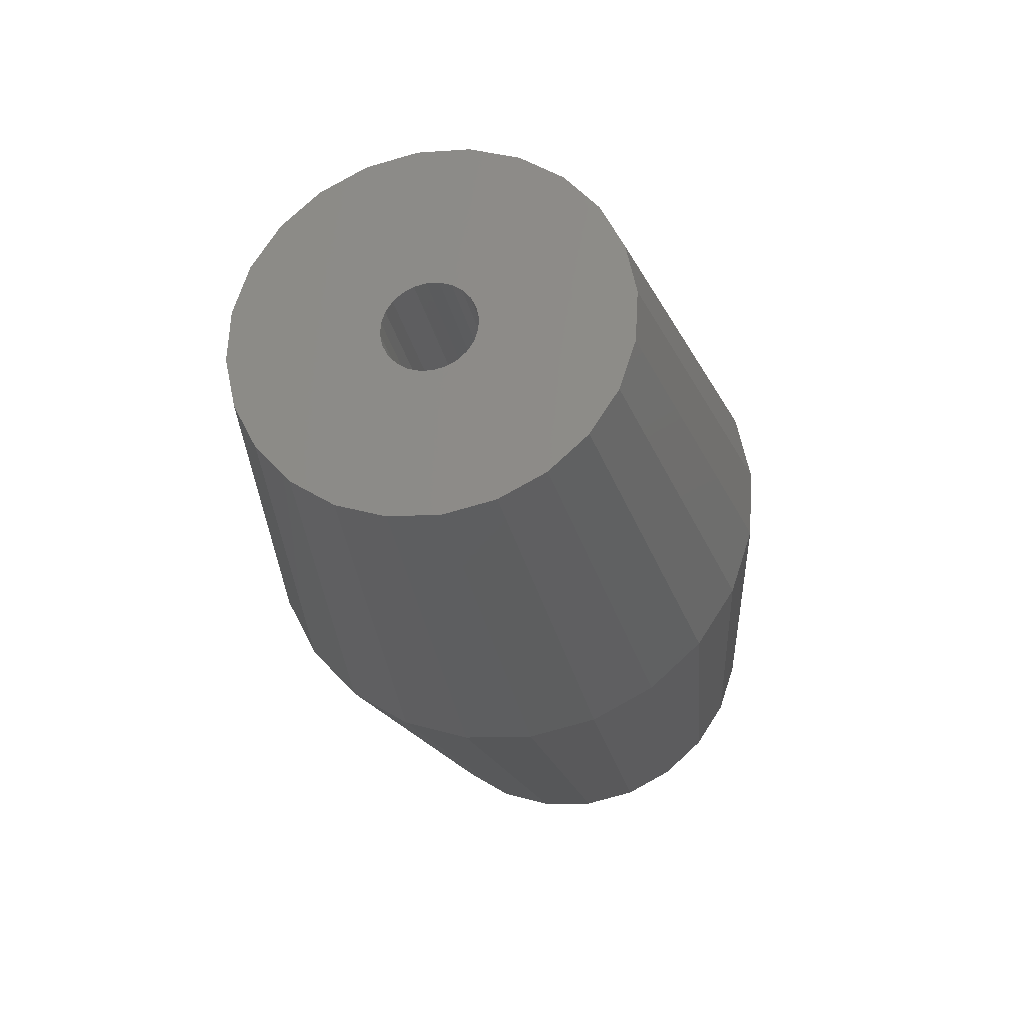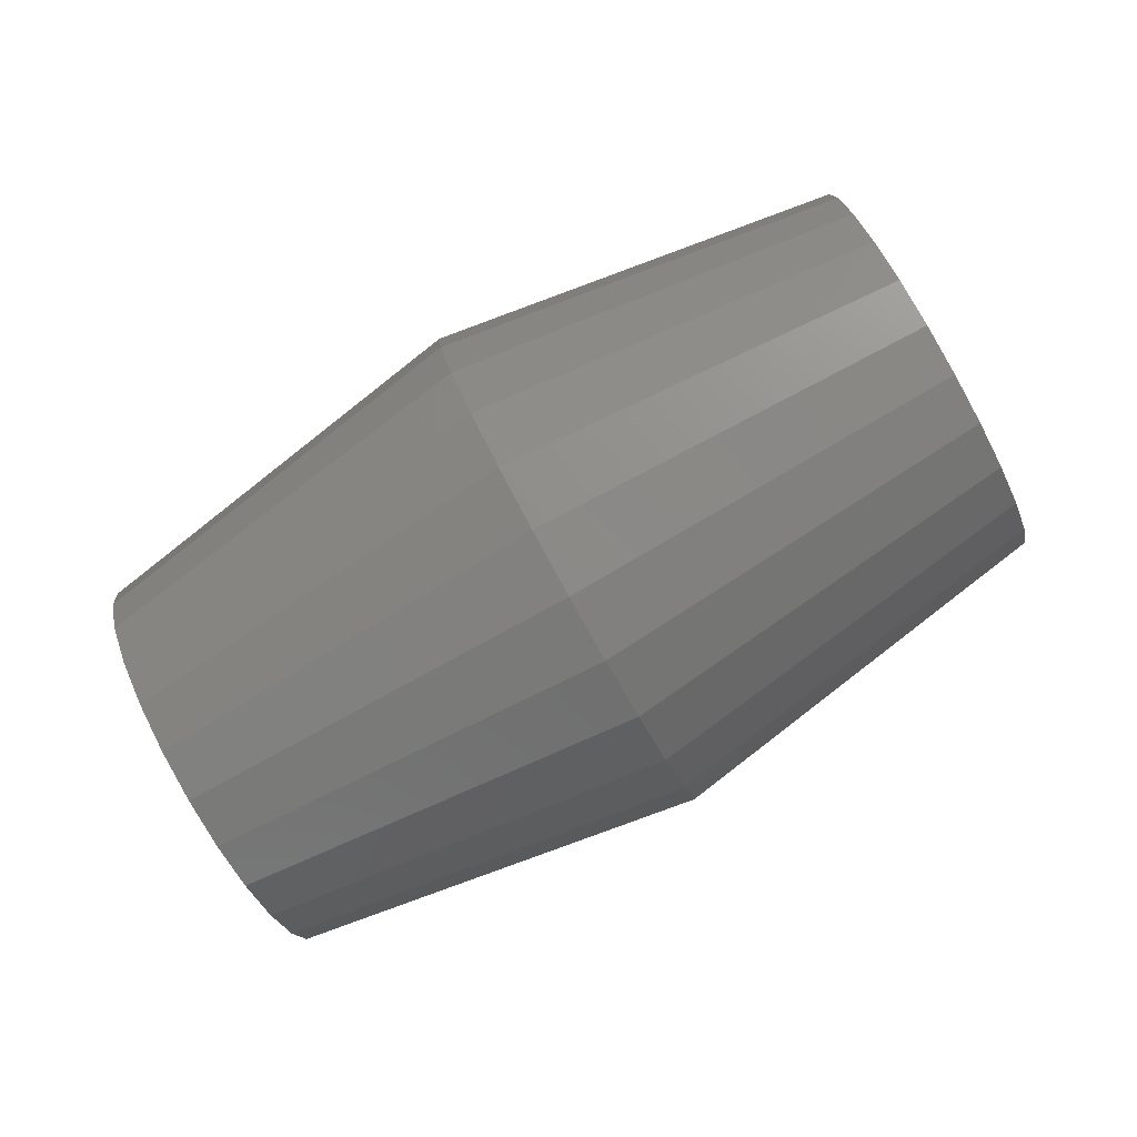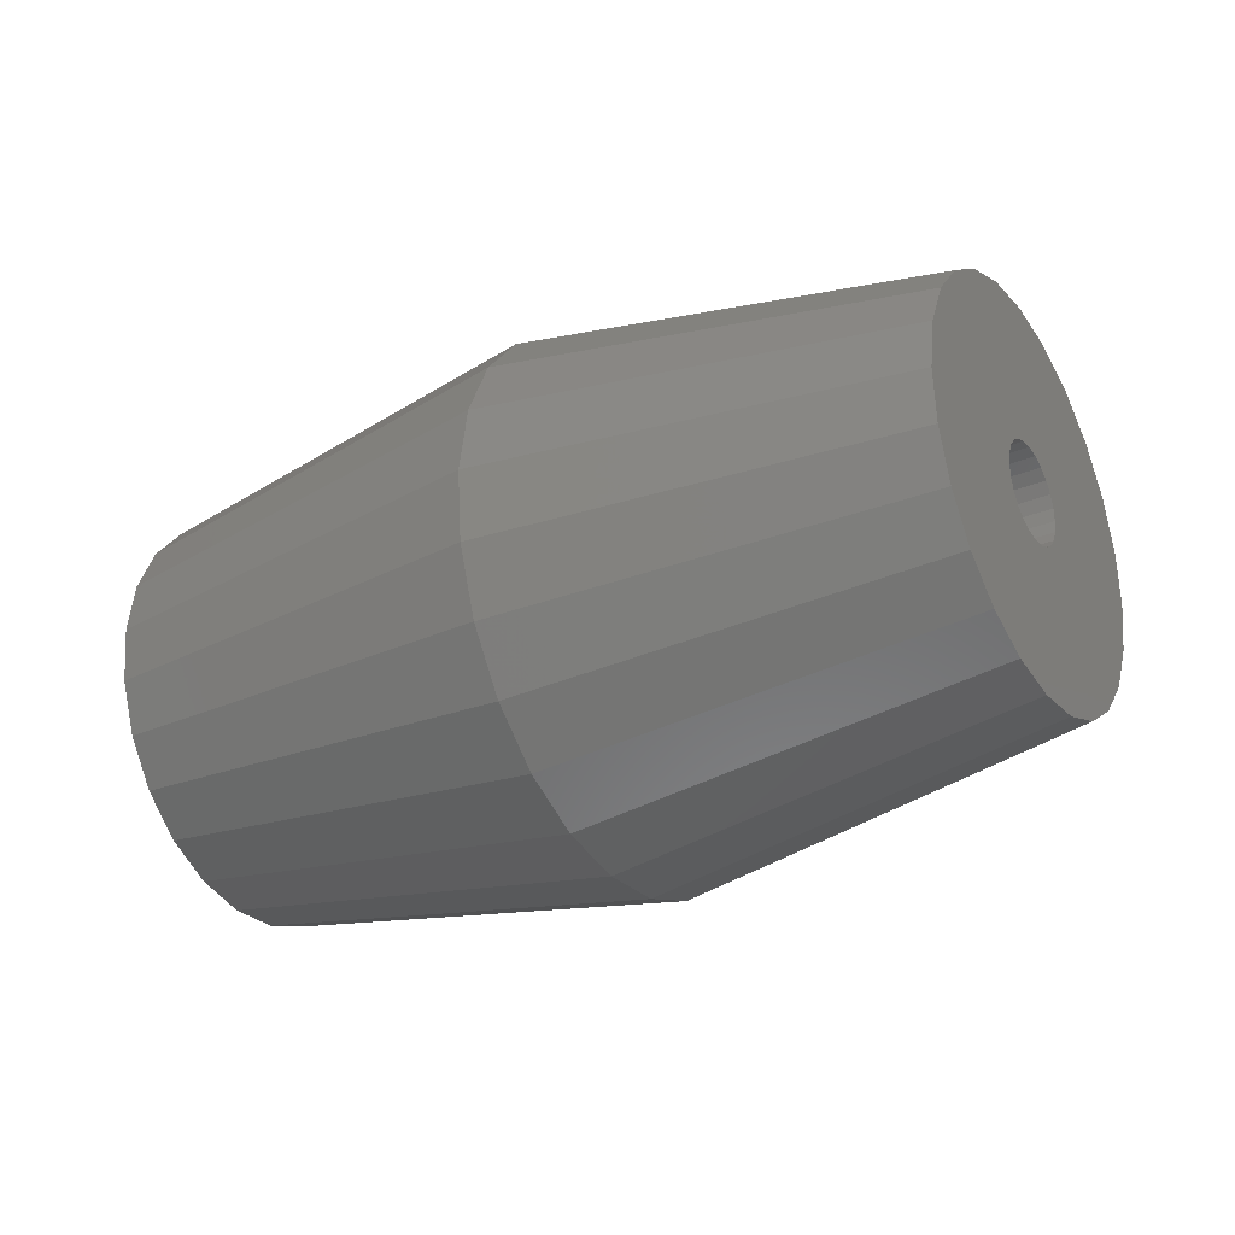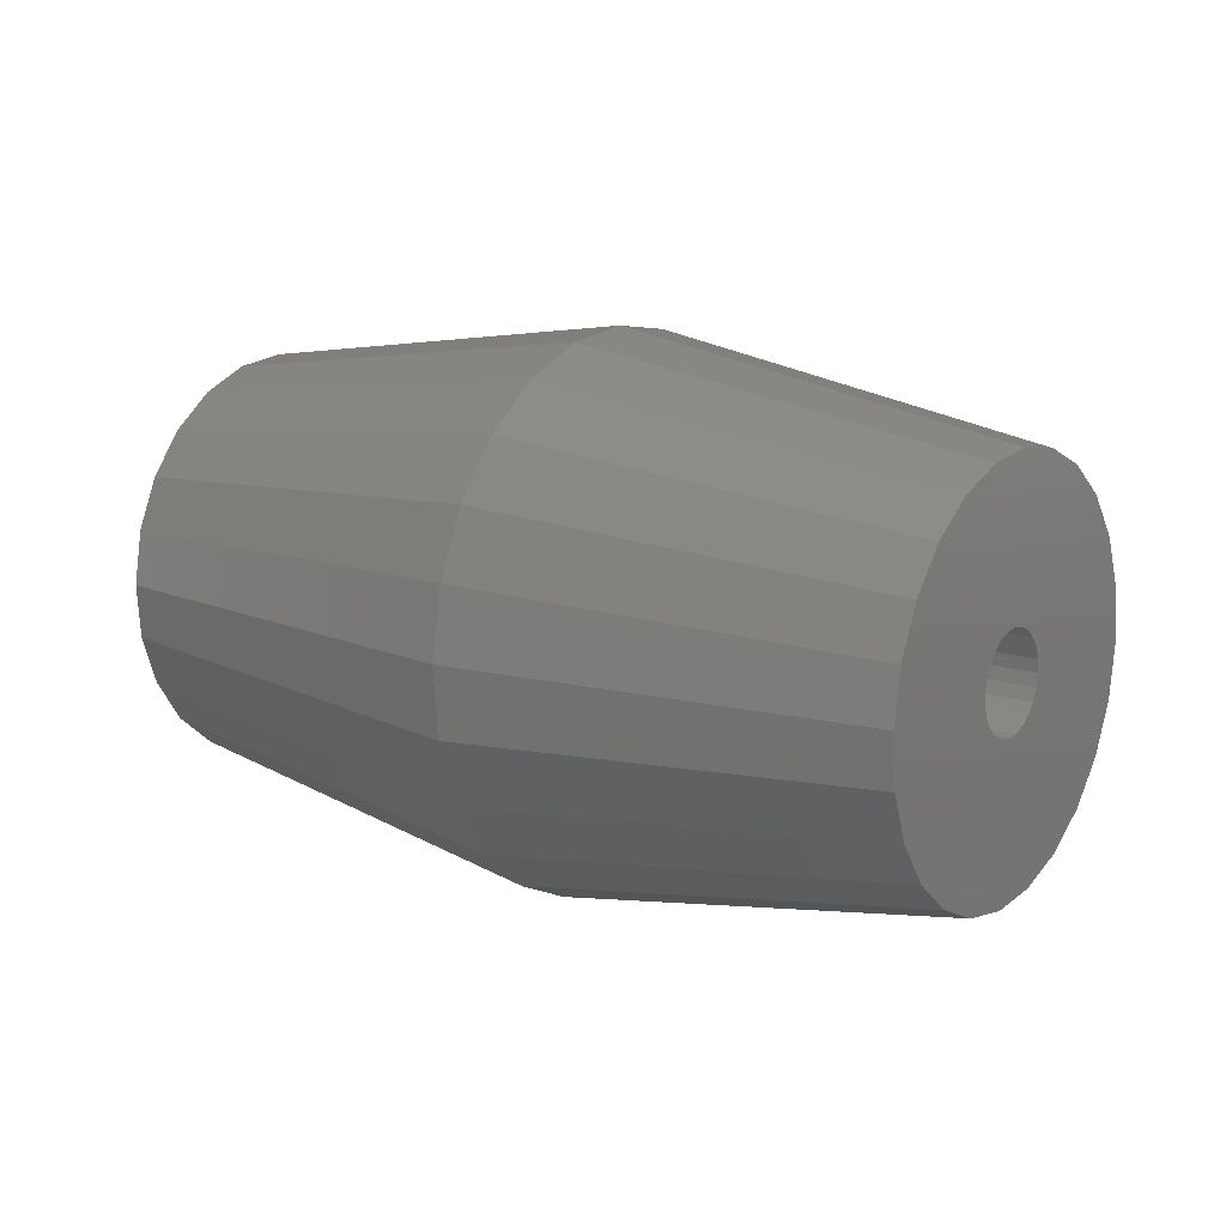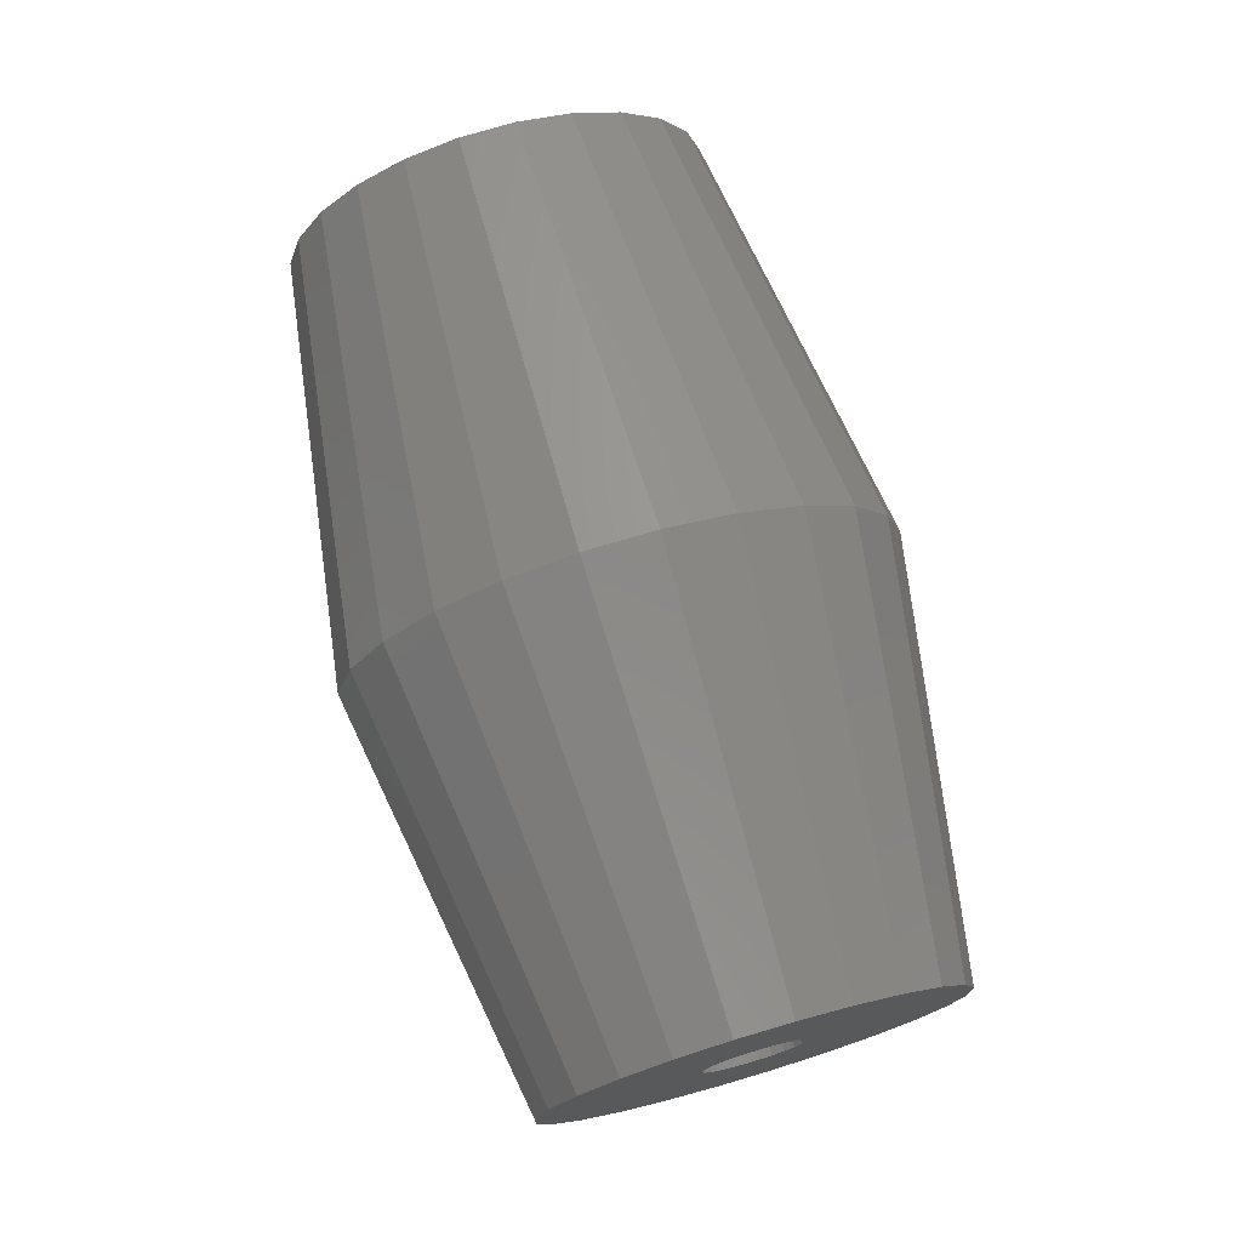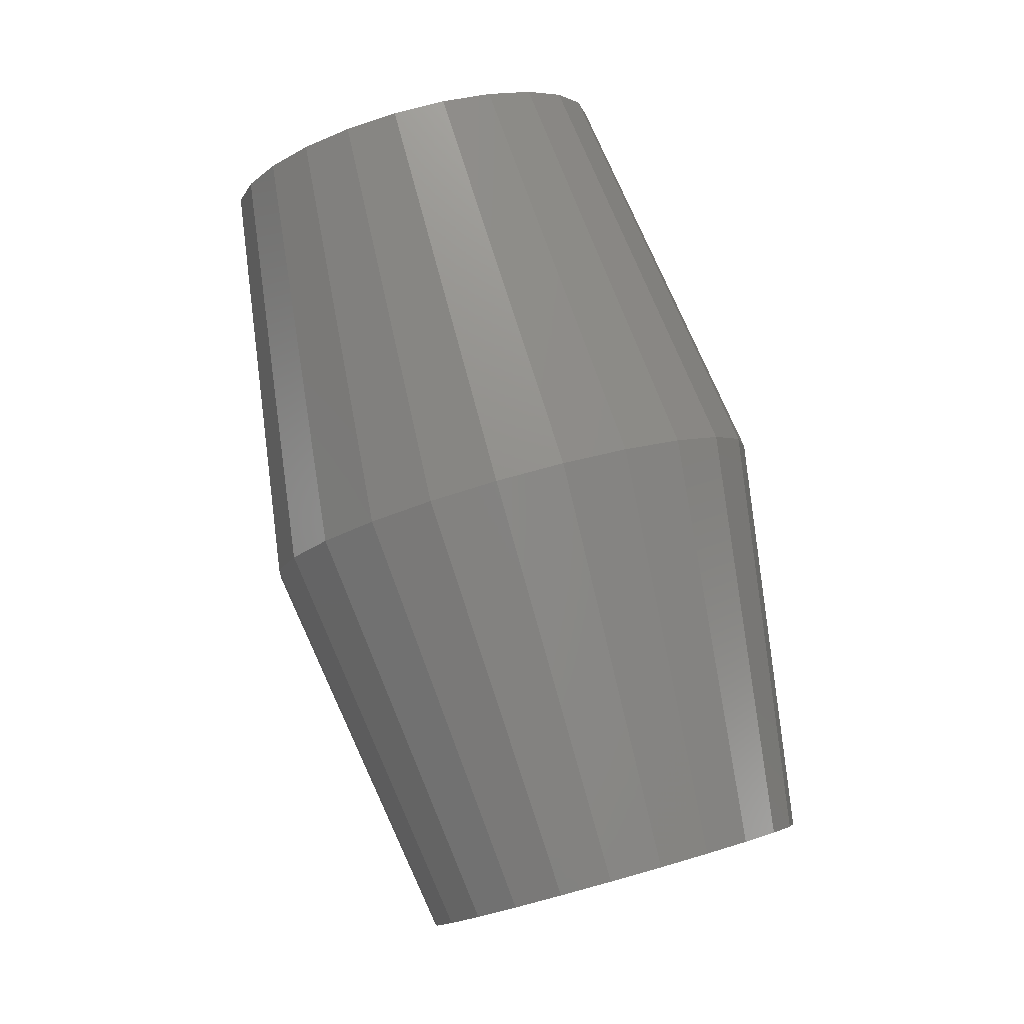
<metadata>
{"format":"stl","ext":"stl","renderer":"f3d","projection":"perspective","resolution":1024,"background":"white","views":[{"elev":-56.7,"azim":127.7,"up":"+Z"},{"elev":47.0,"azim":12.2,"up":"+Y"},{"elev":68.5,"azim":-160.4,"up":"+Z"},{"elev":75.1,"azim":-136.0,"up":"+Z"},{"elev":-73.0,"azim":-45.9,"up":"+Z"},{"elev":51.0,"azim":96.8,"up":"+Z"}]}
</metadata>
<code>
# stl→obj: 168 verts, 336 faces
v 673.9 220 13.55
v 668 216.9 18.94
v 673.6 221.4 13.98
v 667.7 217.9 19.27
v 674.5 218.7 13.43
v 668.4 215.9 18.86
v 684.1 222.4 14.18
v 670.7 216.2 22.71
v 684.1 222.5 14.38
v 670.8 216.3 22.91
v 684.2 222.7 14.56
v 670.8 216.5 23.09
v 684.1 222.9 14.69
v 670.8 216.7 23.22
v 669.8 216.7 21.59
v 669.9 216.5 21.62
v 683.1 222.9 13.06
v 683.2 222.7 13.1
v 669.7 217.8 22.2
v 683 224 13.67
v 669.8 217.9 22.42
v 683.1 224.1 13.89
v 670 216.3 21.72
v 683.4 222.5 13.19
v 670.6 217.2 23.32
v 670.5 217.4 23.28
v 684 223.4 14.79
v 683.8 223.6 14.75
v 670.2 216.2 21.86
v 670.4 216.1 22.05
v 683.5 222.4 13.34
v 683.7 222.3 13.52
v 670.2 217.8 23.04
v 670 217.9 22.85
v 683.5 224 14.51
v 683.4 224.1 14.33
v 682.9 223.8 13.46
v 669.6 217.6 21.99
v 669.6 217.4 21.82
v 682.9 223.6 13.29
v 670.5 216 22.26
v 683.8 222.2 13.73
v 670.6 216.1 22.48
v 684 222.3 13.96
v 683 223.2 13.08
v 669.7 217 21.61
v 684.1 223.2 14.77
v 670.7 217 23.29
v 670.4 217.6 23.18
v 683.7 223.8 14.66
v 669.9 217.9 22.64
v 683.2 224.1 14.11
v 669.6 217.2 21.69
v 682.9 223.4 13.16
v 676 216.4 14.16
v 675.2 217.5 13.64
v 682.9 220.4 10.88
v 682.3 221.2 10.49
v 681.7 222.1 10.33
v 667.7 218.8 19.91
v 667.8 217.9 19.39
v 667.8 219.6 20.61
v 668.1 216.9 19.08
v 668.1 220.2 21.43
v 668.4 220.6 22.32
v 668.4 216 18.99
v 669 220.7 23.22
v 669 215.1 19.15
v 669.6 214.3 19.52
v 669.6 220.6 24.06
v 670.2 220.2 24.8
v 670.8 219.6 25.38
v 670.8 213.4 20.84
v 671.4 213.2 21.68
v 671.4 218.8 25.76
v 672 218 25.91
v 672 213.4 22.58
v 672.3 217 25.83
v 672.3 213.8 23.47
v 672.6 216 25.51
v 672.6 214.3 24.29
v 672.7 215.1 24.99
v 670.2 213.7 20.1
v 681.1 225 11.38
v 681.1 225.8 12.08
v 681.1 224.1 10.86
v 681.4 223.1 10.55
v 681.4 226.4 12.9
v 681.8 222.2 10.47
v 681.8 226.8 13.79
v 682.3 221.3 10.62
v 682.3 226.9 14.69
v 682.9 220.5 11
v 682.9 226.8 15.54
v 683.5 219.9 11.57
v 684.2 219.6 12.31
v 683.5 226.4 16.27
v 684.2 225.8 16.85
v 684.8 219.4 13.16
v 684.8 225 17.23
v 685.3 224.1 17.38
v 685.3 219.6 14.06
v 685.7 223.2 17.3
v 685.7 219.9 14.95
v 685.9 222.2 16.98
v 685.9 220.5 15.77
v 686 221.3 16.46
v 679.3 215.1 18.37
v 679.8 215.6 19.59
v 672 213.2 22.59
v 672.4 213.6 23.51
v 667.7 219.7 20.53
v 668 220.3 21.39
v 673.6 223.7 15.65
v 673.9 224.5 16.78
v 670.2 213.6 20.01
v 669.5 214.2 19.41
v 676.9 215.6 14.95
v 672.4 217 25.96
v 679.8 220.1 22.83
v 672 218 26.05
v 679.3 221.4 22.94
v 671.5 213.1 21.65
v 678.6 214.9 17.13
v 668.9 215 19.01
v 671.5 218.9 25.89
v 678.6 222.7 22.73
v 670.9 219.7 25.49
v 677.8 223.7 22.21
v 680.2 216.5 20.72
v 680.3 217.5 21.68
v 672.7 214.2 24.37
v 672.8 215.1 25.09
v 673.5 222.6 14.7
v 667.6 218.9 19.81
v 672.7 216 25.63
v 680.2 218.8 22.4
v 670.9 213.2 20.77
v 677.8 215.1 15.97
v 668.4 220.7 22.31
v 668.9 220.8 23.25
v 669.5 220.7 24.13
v 670.2 220.3 24.89
v 675.2 225.2 19.24
v 674.5 225 18
v 676 225 20.41
v 676.9 224.5 21.42
v 681 225.1 11.28
v 681 225.9 12.01
v 681 224.1 10.74
v 681.3 223.1 10.42
v 683.5 219.8 11.48
v 684.2 219.4 12.25
v 684.8 219.3 13.13
v 685.4 219.4 14.06
v 685.8 219.8 14.99
v 686 220.4 15.84
v 686 222.2 17.1
v 686.1 221.2 16.56
v 681.3 226.5 12.86
v 681.7 226.9 13.79
v 682.3 227 14.72
v 682.9 226.9 15.6
v 683.5 226.5 16.37
v 684.2 225.9 16.97
v 684.8 225.1 17.36
v 685.4 224.2 17.52
v 685.8 223.2 17.43
f 1 2 3
f 4 3 2
f 5 6 1
f 2 1 6
f 7 8 9
f 10 9 8
f 9 10 11
f 12 11 10
f 11 12 13
f 14 13 12
f 15 16 17
f 18 17 16
f 19 20 21
f 22 21 20
f 23 24 16
f 18 16 24
f 25 26 27
f 28 27 26
f 29 30 31
f 32 31 30
f 33 34 35
f 36 35 34
f 37 20 38
f 19 38 20
f 39 40 38
f 37 38 40
f 41 42 30
f 32 30 42
f 41 43 42
f 44 42 43
f 44 43 7
f 8 7 43
f 17 45 15
f 46 15 45
f 13 14 47
f 48 47 14
f 48 25 47
f 27 47 25
f 49 50 26
f 28 26 50
f 49 33 50
f 35 50 33
f 34 51 36
f 52 36 51
f 51 21 52
f 22 52 21
f 53 54 39
f 40 39 54
f 45 54 46
f 53 46 54
f 29 31 23
f 24 23 31
f 55 56 57
f 58 57 56
f 5 59 56
f 58 56 59
f 60 61 62
f 63 62 61
f 64 62 63
f 65 64 63
f 66 65 63
f 67 65 66
f 68 67 66
f 69 67 68
f 70 67 69
f 39 70 69
f 38 70 39
f 71 70 38
f 19 71 38
f 21 71 19
f 51 71 21
f 34 71 51
f 33 71 34
f 72 71 33
f 49 72 33
f 26 72 49
f 25 72 26
f 48 72 25
f 14 72 48
f 12 72 14
f 73 72 12
f 74 72 73
f 75 72 74
f 76 75 74
f 77 76 74
f 78 76 77
f 79 78 77
f 80 78 79
f 81 80 79
f 82 80 81
f 83 53 69
f 39 69 53
f 46 53 83
f 15 46 83
f 16 15 83
f 23 16 83
f 29 23 83
f 30 29 83
f 73 30 83
f 41 30 73
f 43 41 73
f 8 43 73
f 10 8 73
f 12 10 73
f 84 85 86
f 87 86 85
f 88 87 85
f 89 87 88
f 90 89 88
f 91 89 90
f 92 91 90
f 93 91 92
f 94 93 92
f 40 93 94
f 54 93 40
f 95 93 54
f 45 95 54
f 17 95 45
f 18 95 17
f 24 95 18
f 31 95 24
f 32 95 31
f 96 95 32
f 42 96 32
f 44 96 42
f 7 96 44
f 9 96 7
f 11 96 9
f 97 37 94
f 40 94 37
f 20 37 97
f 22 20 97
f 52 22 97
f 36 52 97
f 35 36 97
f 50 35 97
f 98 50 97
f 28 50 98
f 27 28 98
f 47 27 98
f 13 47 98
f 11 13 98
f 96 11 98
f 99 96 98
f 100 99 98
f 101 99 100
f 102 99 101
f 103 102 101
f 104 102 103
f 105 104 103
f 106 104 105
f 107 106 105
f 108 109 110
f 111 110 109
f 112 113 114
f 115 114 113
f 116 117 118
f 55 118 117
f 119 120 121
f 122 121 120
f 123 124 110
f 108 110 124
f 117 125 55
f 56 55 125
f 126 127 128
f 129 128 127
f 130 131 132
f 133 132 131
f 3 4 134
f 135 134 4
f 136 137 119
f 120 119 137
f 138 139 123
f 124 123 139
f 60 62 112
f 113 112 62
f 64 113 62
f 140 113 64
f 65 140 64
f 141 140 65
f 67 141 65
f 142 141 67
f 70 142 67
f 143 142 70
f 71 143 70
f 72 143 71
f 128 143 72
f 75 128 72
f 126 128 75
f 76 126 75
f 121 126 76
f 78 121 76
f 119 121 78
f 80 119 78
f 136 119 80
f 82 136 80
f 132 136 82
f 133 136 132
f 135 4 112
f 60 112 4
f 61 60 4
f 2 61 4
f 63 61 2
f 6 63 2
f 66 63 6
f 125 66 6
f 68 66 125
f 117 68 125
f 69 68 117
f 116 69 117
f 83 69 116
f 138 83 116
f 73 83 138
f 74 73 138
f 123 74 138
f 77 74 123
f 110 77 123
f 79 77 110
f 111 79 110
f 81 79 111
f 132 81 111
f 82 81 132
f 141 144 140
f 145 140 144
f 121 122 126
f 127 126 122
f 141 142 144
f 146 144 142
f 6 5 125
f 56 125 5
f 109 130 111
f 132 111 130
f 143 147 142
f 146 142 147
f 113 140 115
f 145 115 140
f 135 112 134
f 114 134 112
f 138 116 139
f 118 139 116
f 143 128 147
f 129 147 128
f 133 131 136
f 137 136 131
f 148 149 150
f 84 150 149
f 86 150 84
f 151 150 86
f 87 151 86
f 59 151 87
f 89 59 87
f 58 59 89
f 91 58 89
f 57 58 91
f 93 57 91
f 152 57 93
f 95 152 93
f 96 152 95
f 153 152 96
f 99 153 96
f 154 153 99
f 102 154 99
f 155 154 102
f 104 155 102
f 156 155 104
f 106 156 104
f 157 156 106
f 107 157 106
f 158 157 107
f 159 157 158
f 160 85 149
f 84 149 85
f 88 85 160
f 161 88 160
f 90 88 161
f 162 90 161
f 92 90 162
f 163 92 162
f 94 92 163
f 164 94 163
f 97 94 164
f 165 97 164
f 98 97 165
f 100 98 165
f 166 100 165
f 101 100 166
f 167 101 166
f 103 101 167
f 168 103 167
f 105 103 168
f 158 105 168
f 107 105 158
f 139 153 124
f 154 124 153
f 144 146 162
f 163 162 146
f 168 167 120
f 122 120 167
f 129 165 147
f 164 147 165
f 3 134 150
f 148 150 134
f 108 124 155
f 154 155 124
f 108 155 109
f 156 109 155
f 109 156 130
f 157 130 156
f 159 158 131
f 137 131 158
f 148 134 149
f 114 149 134
f 145 144 161
f 162 161 144
f 1 3 151
f 150 151 3
f 149 114 160
f 115 160 114
f 139 118 153
f 152 153 118
f 127 166 129
f 165 129 166
f 130 157 131
f 159 131 157
f 146 147 163
f 164 163 147
f 158 168 137
f 120 137 168
f 127 122 166
f 167 166 122
f 5 1 59
f 151 59 1
f 160 115 161
f 145 161 115
f 55 57 118
f 152 118 57

</code>
